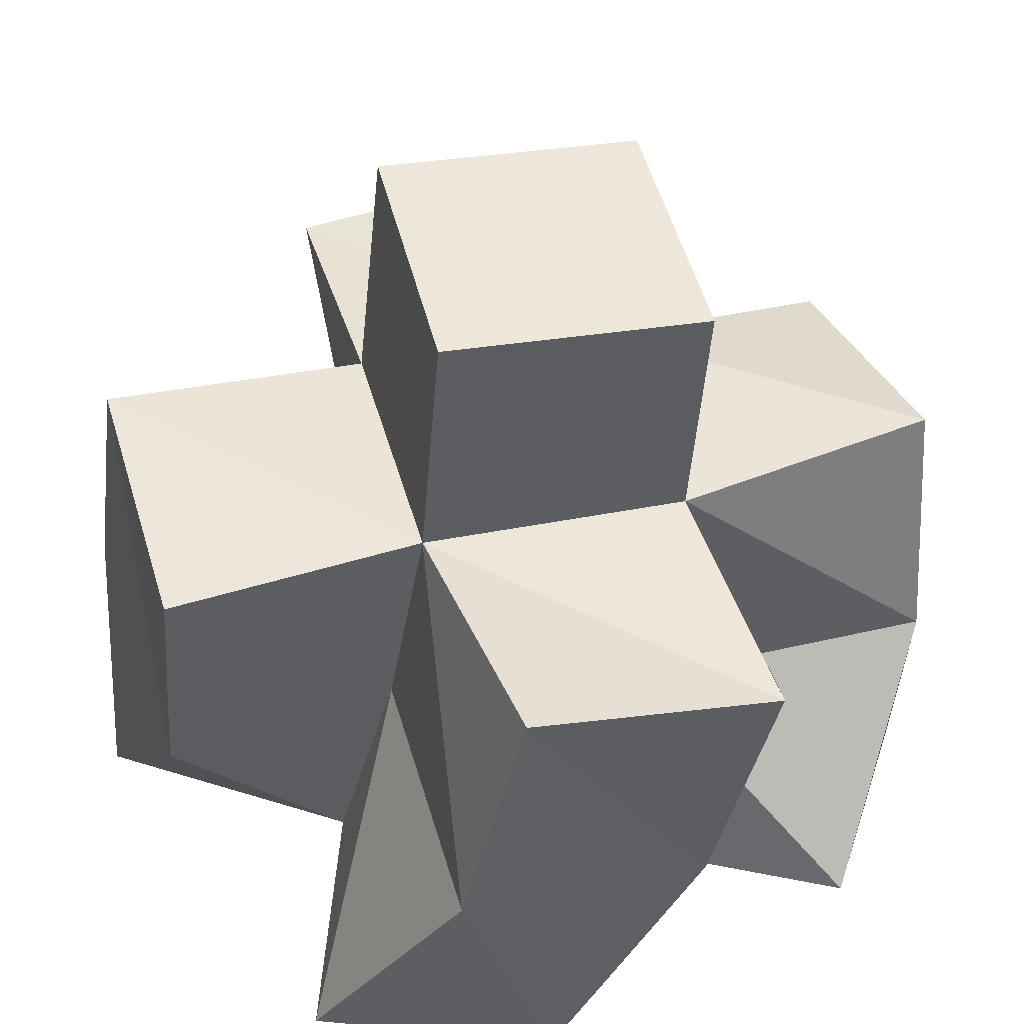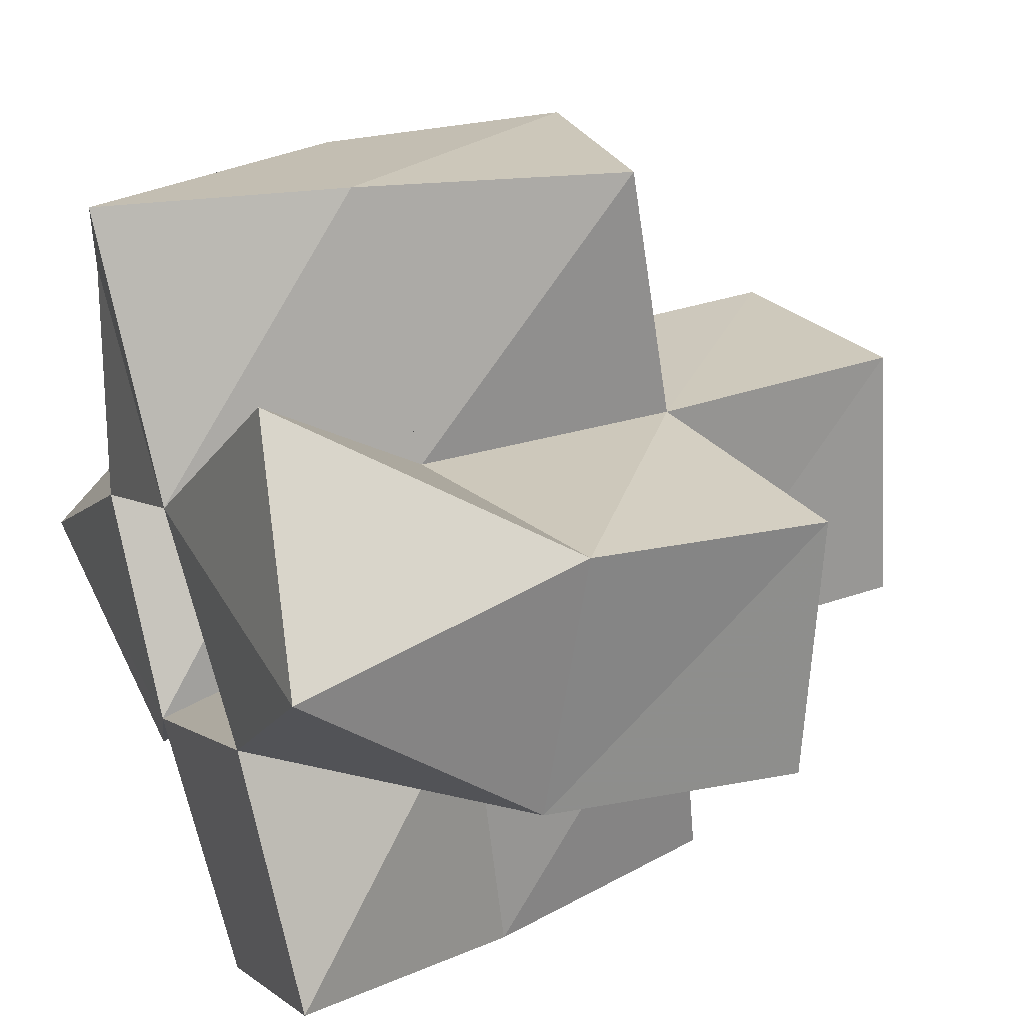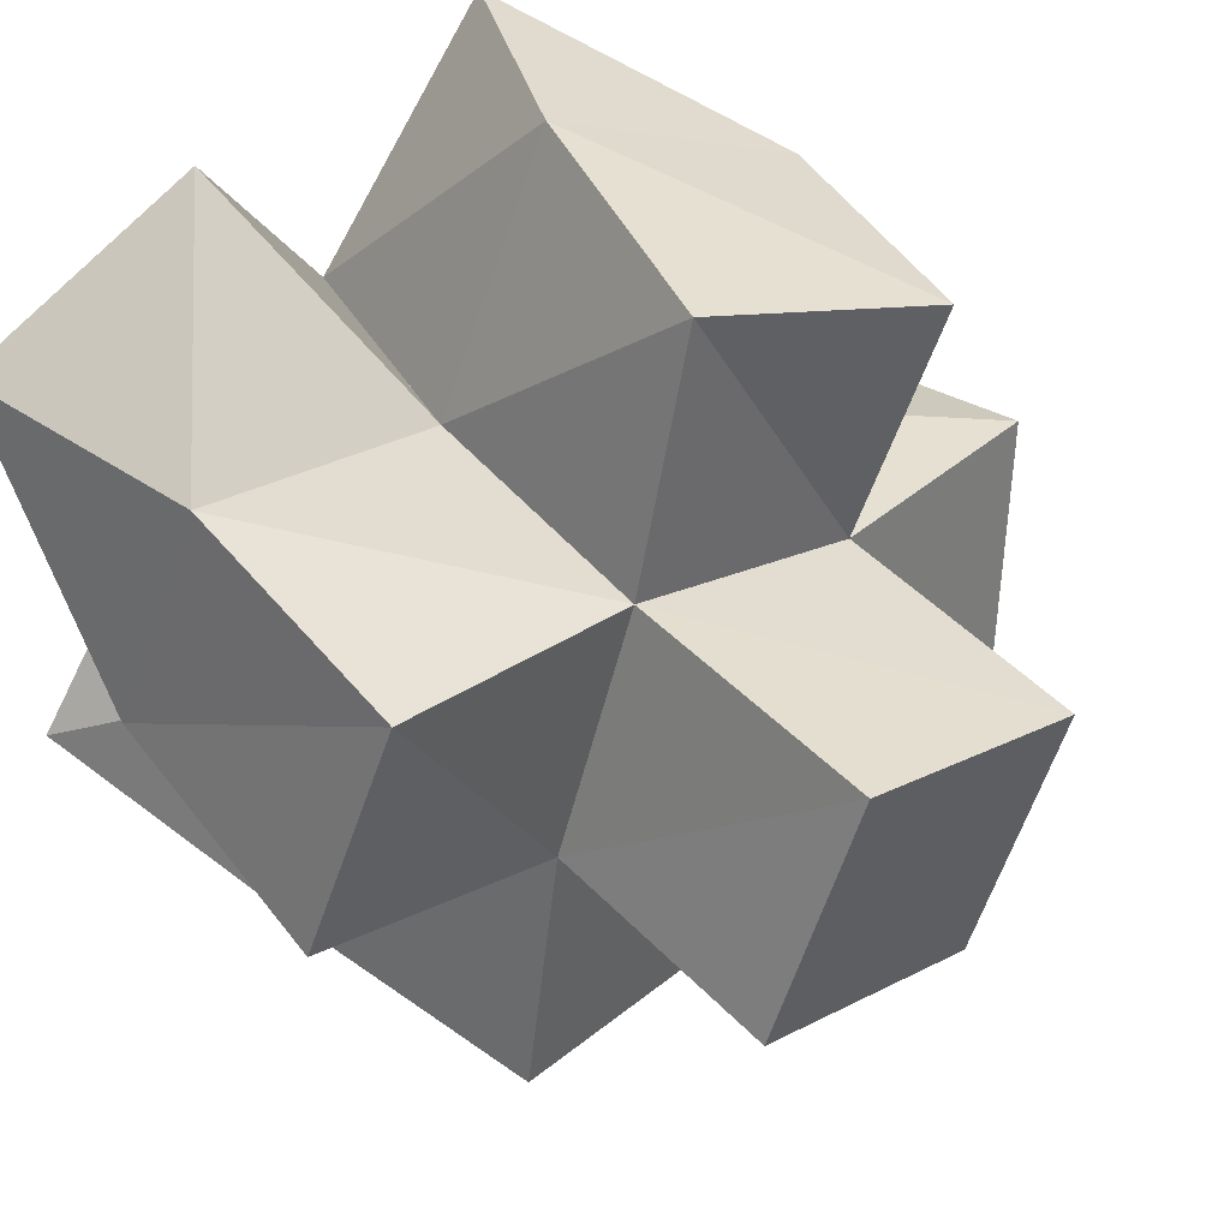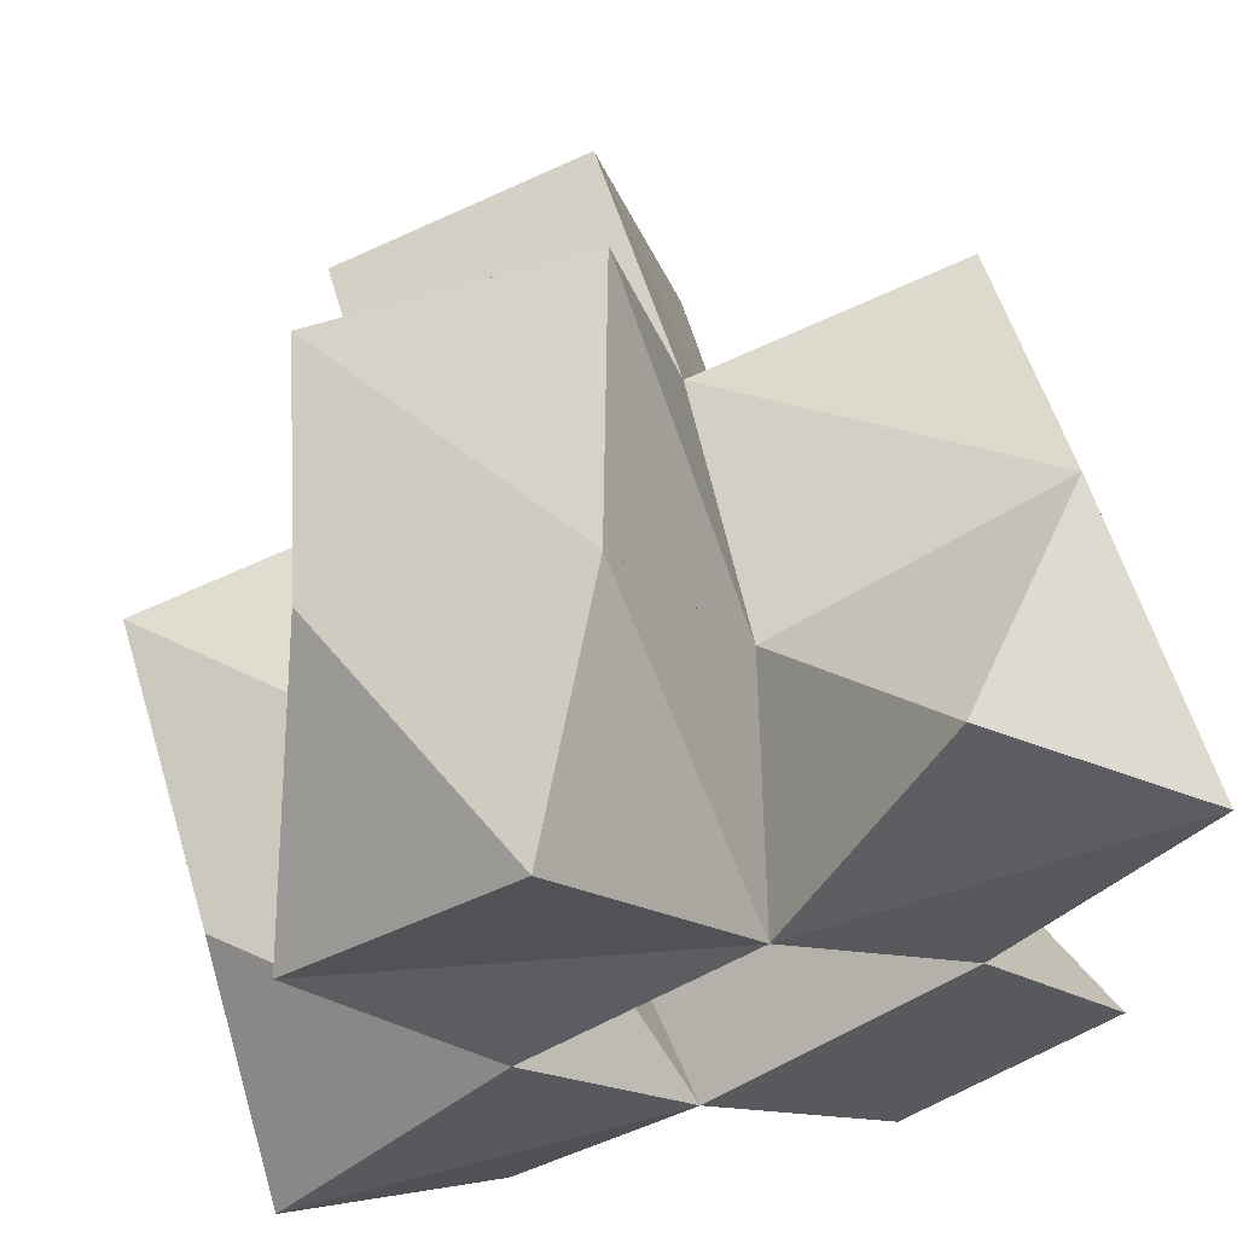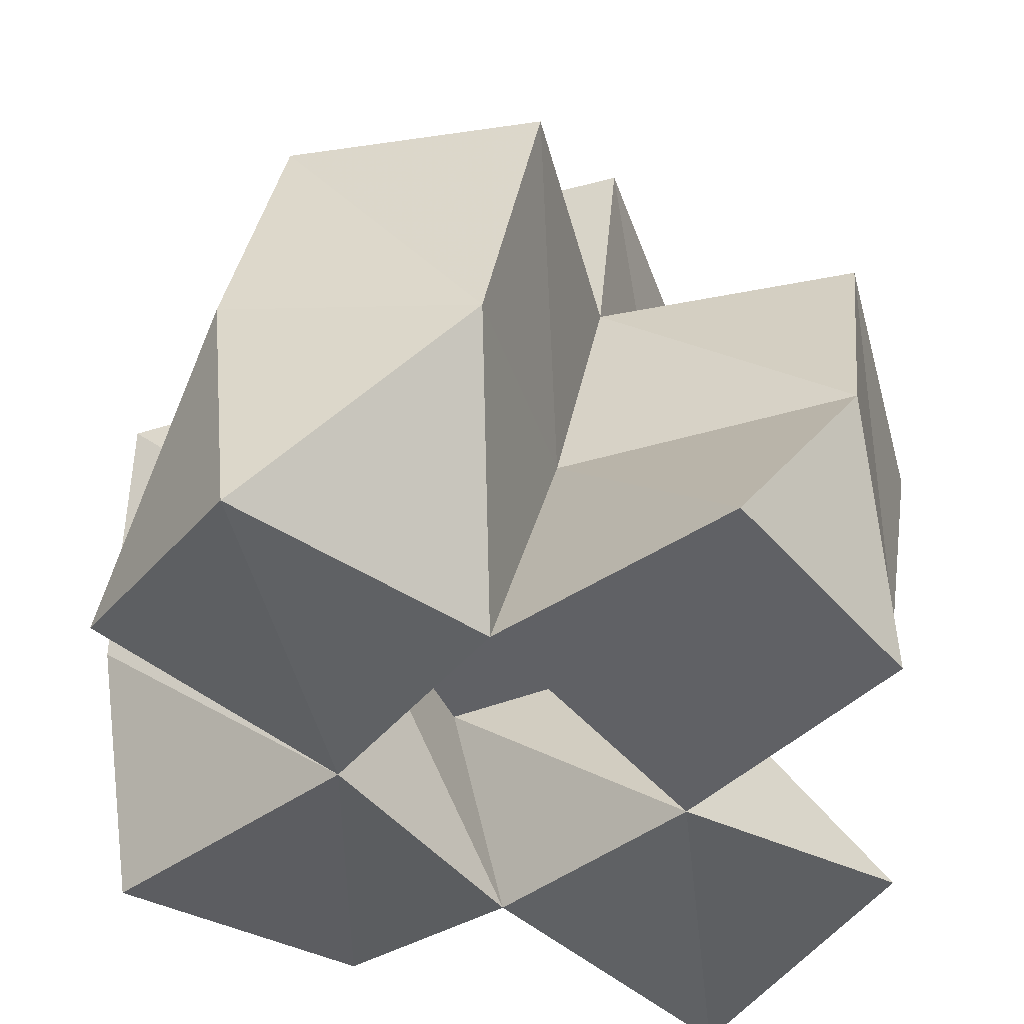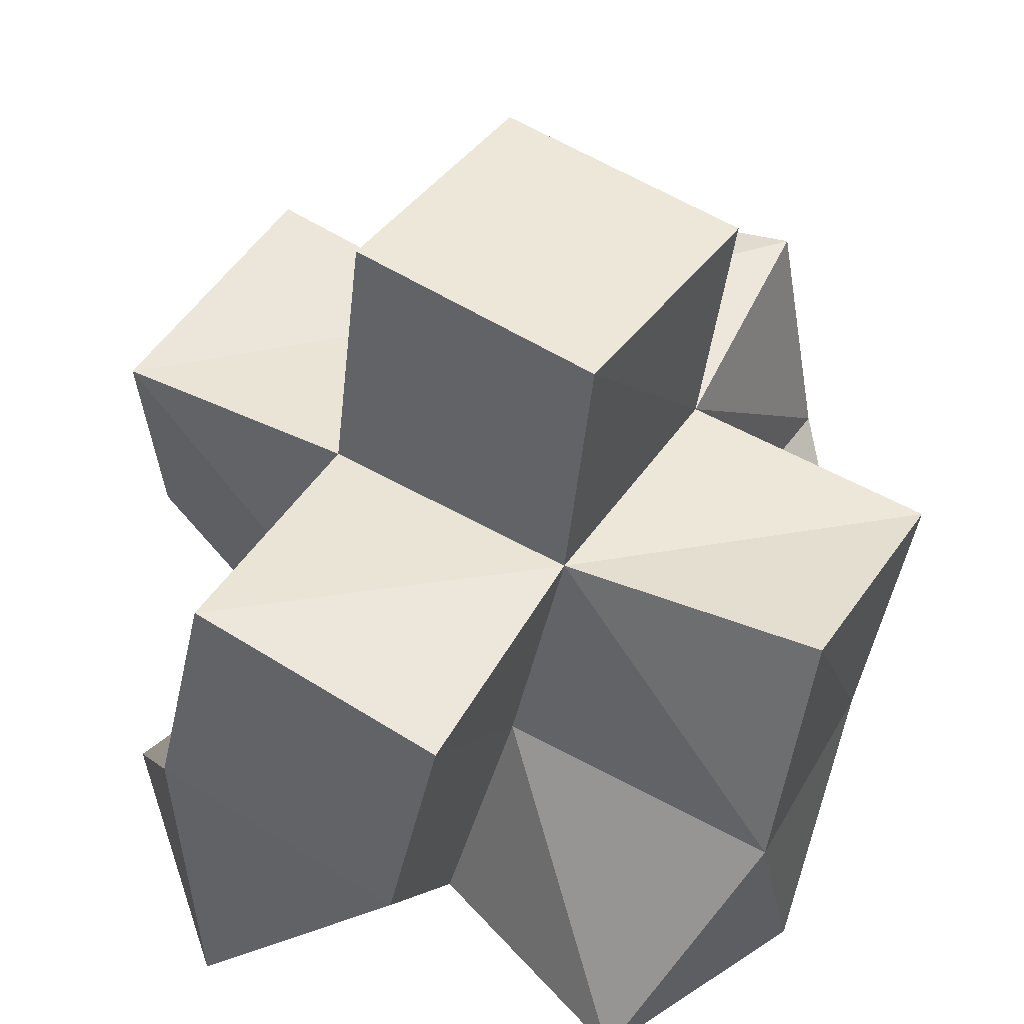
<metadata>
{"format":"obj","ext":"obj","renderer":"f3d","projection":"perspective","resolution":1024,"background":"white","views":[{"elev":43.6,"azim":148.5,"up":"+Y"},{"elev":41.1,"azim":65.7,"up":"+Z"},{"elev":42.8,"azim":140.3,"up":"+Z"},{"elev":63.7,"azim":-13.6,"up":"+Z"},{"elev":-45.9,"azim":92.4,"up":"+Y"},{"elev":46.9,"azim":105.8,"up":"+Y"}]}
</metadata>
<code>
v 0.4723 0.1072 0.1109
v 0.4412 0.15 0.1331
v 0.5041 0.1 0.1507
v 0.4957 0.1467 0.1518
v 0.4328 0.1 0.1458
v 0.4319 0.1373 0.1791
v 0.474 0.1024 0.1852
v 0.4797 0.1458 0.1948
v 0.5407 0.1 0.1141
v 0.509 0.1398 0.1096
v 0.5787 0.1014 0.1423
v 0.5584 0.1502 0.118
v 0.5495 0.1019 0.184
v 0.5425 0.1506 0.1723
v 0.5137 0.1027 0.213
v 0.5238 0.1494 0.215
v 0.442 0.1131 0.2167
v 0.456 0.1585 0.2426
v 0.4793 0.1041 0.257
v 0.4994 0.1471 0.2618
v 0.5828 0.1023 0.2258
v 0.5862 0.1455 0.1839
v 0.5427 0.1132 0.2544
v 0.5764 0.1583 0.2318
v 0.4383 0.197 0.1421
v 0.4895 0.1943 0.1498
v 0.4293 0.1889 0.1913
v 0.4769 0.1968 0.1963
v 0.4999 0.1886 0.1023
v 0.5474 0.1986 0.1134
v 0.5393 0.1974 0.1633
v 0.5251 0.1995 0.2118
v 0.4648 0.2041 0.2426
v 0.5123 0.1971 0.2592
v 0.5874 0.1966 0.1734
v 0.575 0.2054 0.2217
v 0.4897 0.2425 0.1442
v 0.5372 0.2455 0.1592
v 0.4746 0.2464 0.1921
v 0.5221 0.2492 0.2069
f 1 2 4
f 3 1 4
f 2 6 8
f 4 2 8
f 6 5 7
f 8 6 7
f 5 1 3
f 7 5 3
f 8 7 3
f 4 8 3
f 2 1 5
f 6 2 5
f 9 10 12
f 11 9 12
f 10 4 14
f 12 10 14
f 4 3 13
f 14 4 13
f 3 9 11
f 13 3 11
f 14 13 11
f 12 14 11
f 10 9 3
f 4 10 3
f 7 8 16
f 15 7 16
f 8 18 20
f 16 8 20
f 18 17 19
f 20 18 19
f 17 7 15
f 19 17 15
f 20 19 15
f 16 20 15
f 8 7 17
f 18 8 17
f 13 14 22
f 21 13 22
f 14 16 24
f 22 14 24
f 16 15 23
f 24 16 23
f 15 13 21
f 23 15 21
f 24 23 21
f 22 24 21
f 14 13 15
f 16 14 15
f 2 25 26
f 4 2 26
f 25 27 28
f 26 25 28
f 27 6 8
f 28 27 8
f 6 2 4
f 8 6 4
f 28 8 4
f 26 28 4
f 25 2 6
f 27 25 6
f 10 29 30
f 12 10 30
f 29 26 31
f 30 29 31
f 26 4 14
f 31 26 14
f 4 10 12
f 14 4 12
f 31 14 12
f 30 31 12
f 29 10 4
f 26 29 4
f 8 28 32
f 16 8 32
f 28 33 34
f 32 28 34
f 33 18 20
f 34 33 20
f 18 8 16
f 20 18 16
f 34 20 16
f 32 34 16
f 28 8 18
f 33 28 18
f 14 31 35
f 22 14 35
f 31 32 36
f 35 31 36
f 32 16 24
f 36 32 24
f 16 14 22
f 24 16 22
f 36 24 22
f 35 36 22
f 31 14 16
f 32 31 16
f 4 26 31
f 14 4 31
f 26 28 32
f 31 26 32
f 28 8 16
f 32 28 16
f 8 4 14
f 16 8 14
f 32 16 14
f 31 32 14
f 26 4 8
f 28 26 8
f 26 37 38
f 31 26 38
f 37 39 40
f 38 37 40
f 39 28 32
f 40 39 32
f 28 26 31
f 32 28 31
f 40 32 31
f 38 40 31
f 37 26 28
f 39 37 28

</code>
